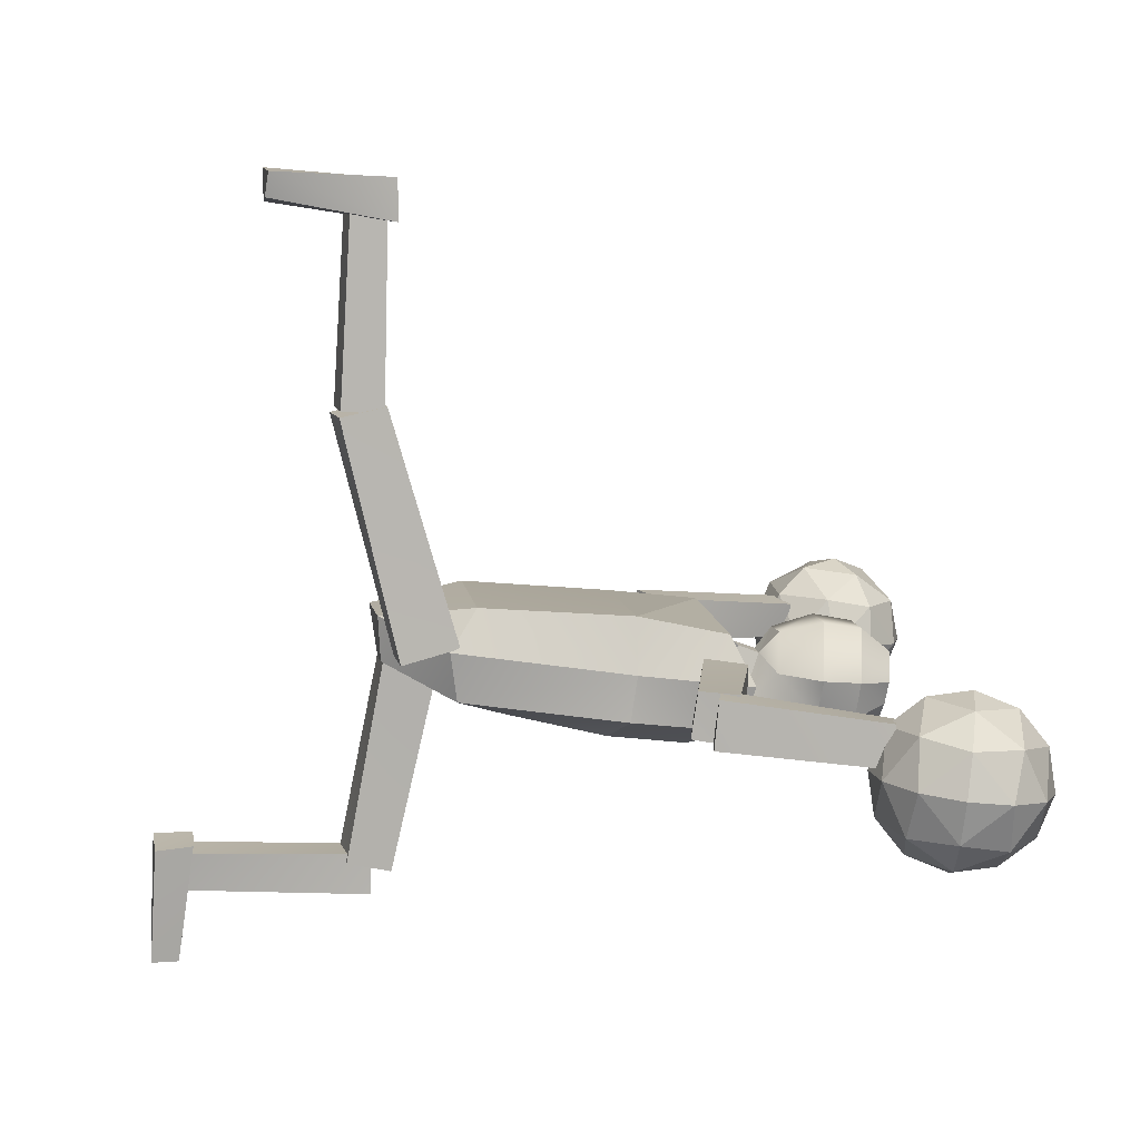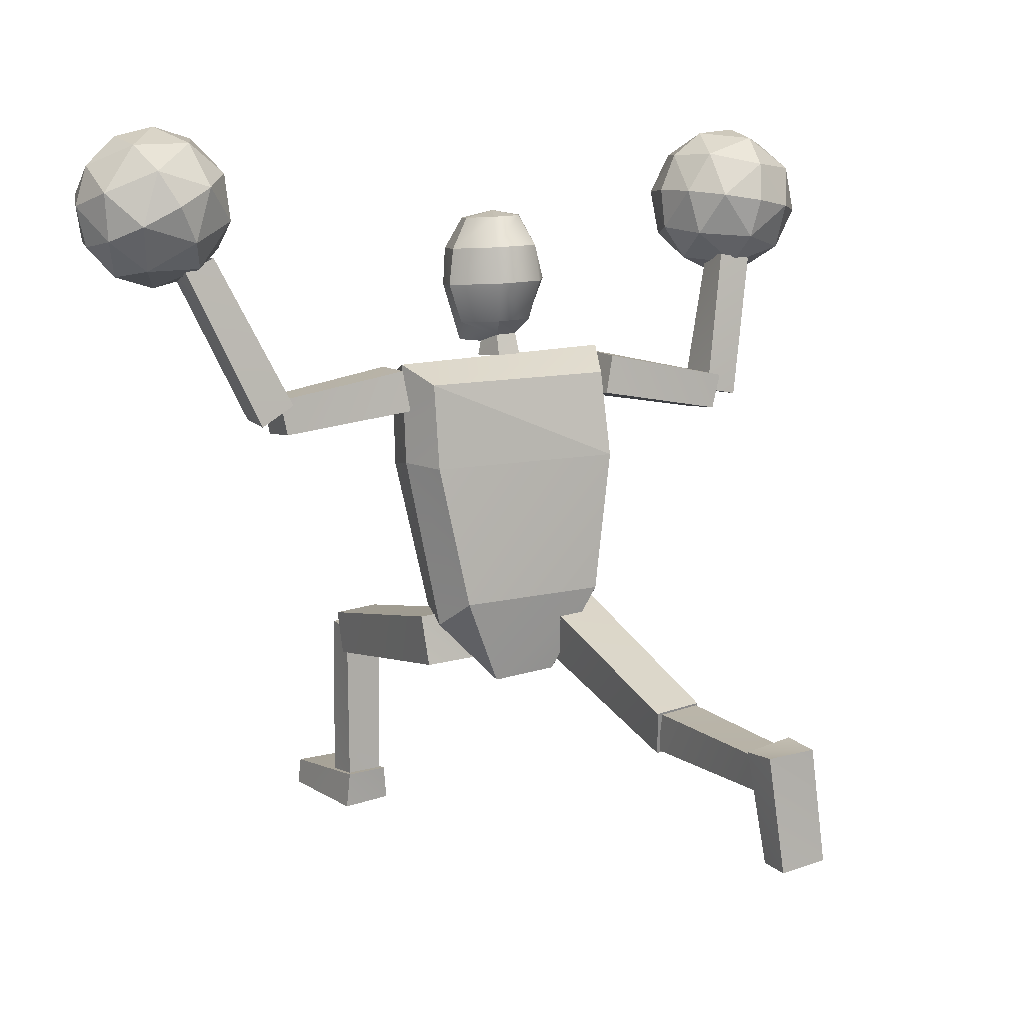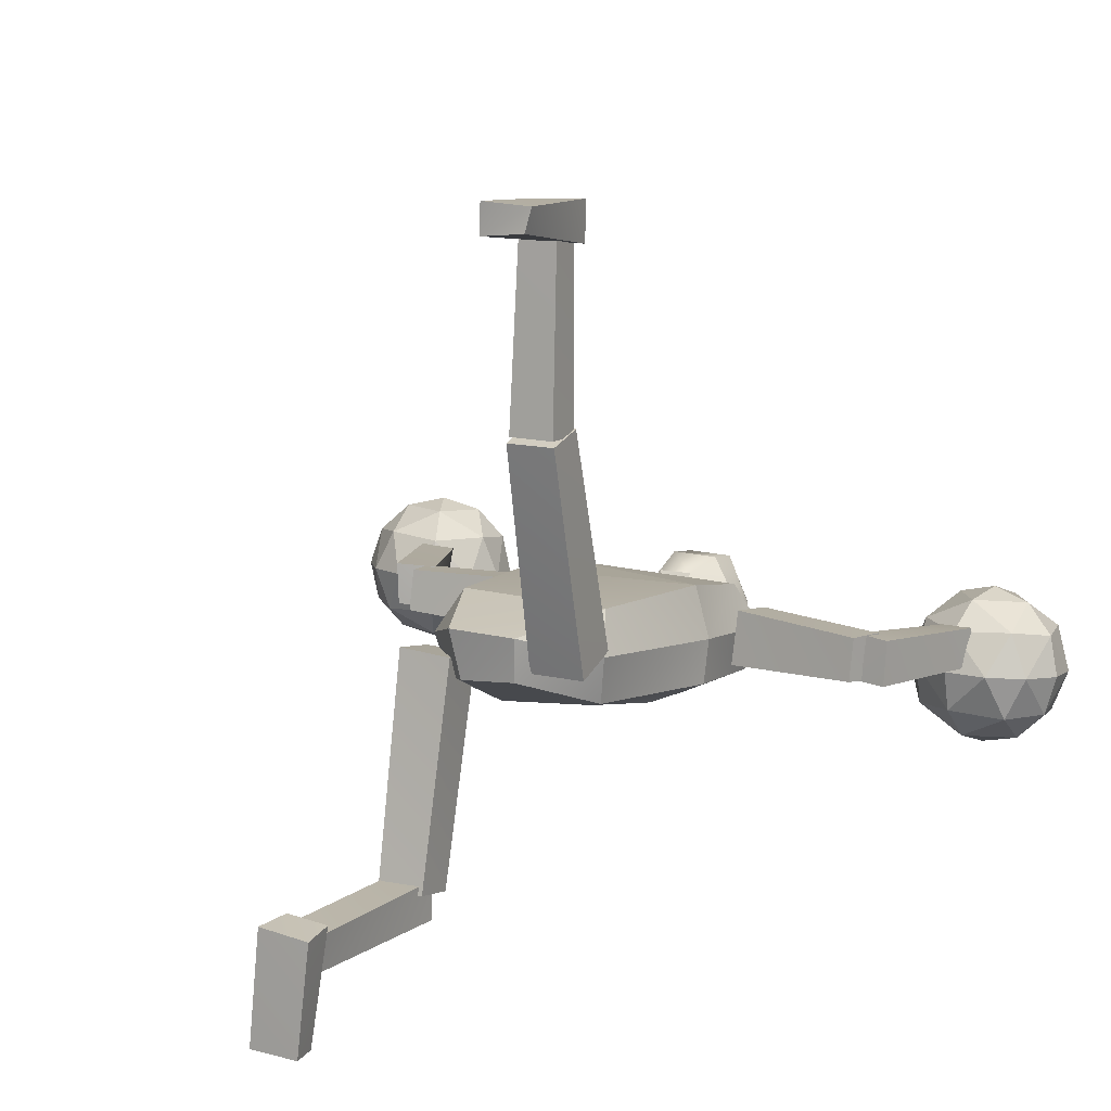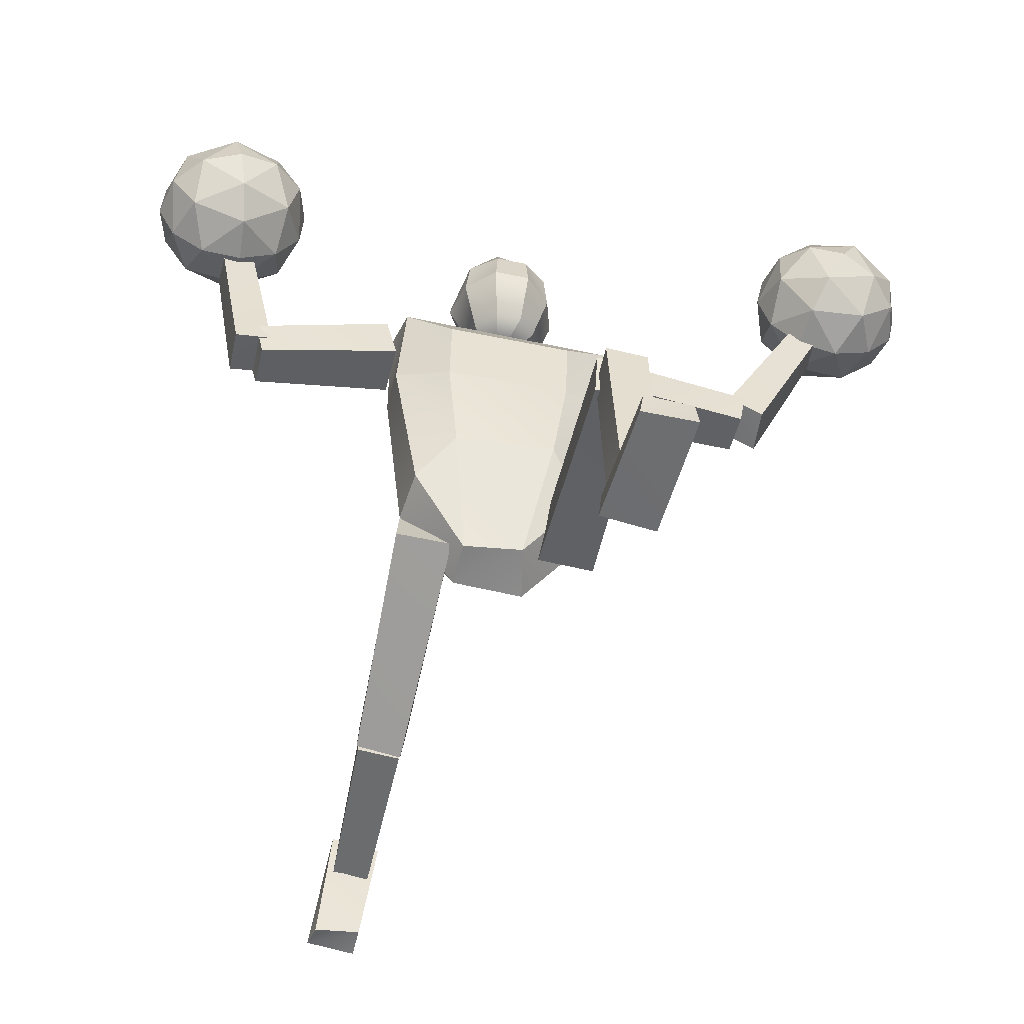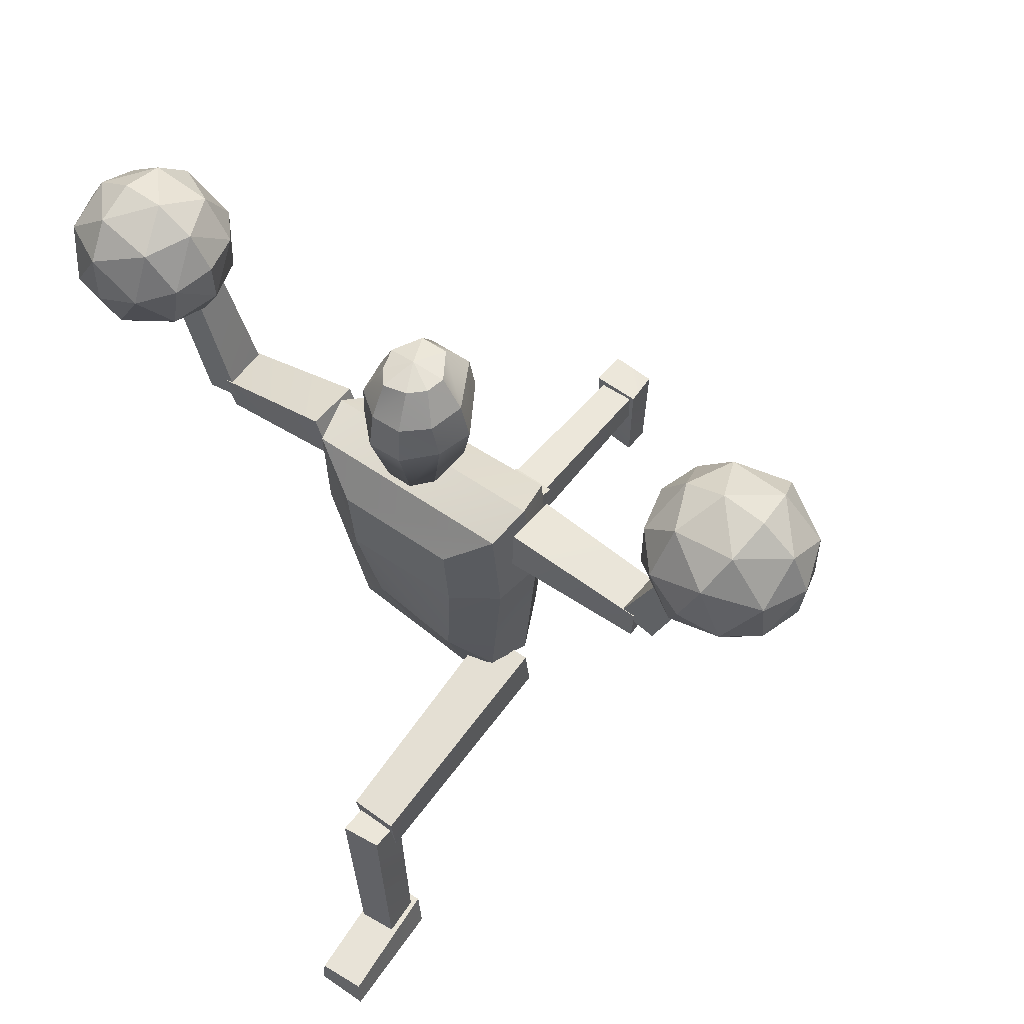
<metadata>
{"format":"obj","ext":"obj","renderer":"f3d","projection":"perspective","resolution":1024,"background":"white","views":[{"elev":9.2,"azim":-97.5,"up":"+Y"},{"elev":13.8,"azim":151.8,"up":"+Z"},{"elev":14.3,"azim":-150.1,"up":"+Y"},{"elev":-56.6,"azim":-11.2,"up":"+Z"},{"elev":50.8,"azim":37.5,"up":"+Z"}]}
</metadata>
<code>
v  -0.1342 0.0691 0.0475
v  -0.0485 0.1051 -0.0412
v  -0.0455 0.0429 -0.0377
v  -0.1238 0.0006 0.0573
v  0.0502 0.1065 -0.0464
v  0.0378 0.0343 -0.0366
v  0.1293 0.069 0.0429
v  0.1169 0.0032 0.0591
v  0.1701 0.0408 0.297
v  0.1561 -0.0263 0.2818
v  0.1063 0.1246 0.0851
v  0.1433 0.1005 0.2955
v  0.1644 0.018 0.4441
v  0.1531 -0.0398 0.4202
v  0.1444 0.086 0.4218
v  -0.1145 0.1246 0.085
v  -0.1672 0.039 0.2904
v  -0.1449 0.1141 0.2921
v  -0.1645 -0.0244 0.2813
v  -0.1711 0.0206 0.4471
v  -0.1437 0.0865 0.417
v  -0.1557 -0.0425 0.4303
v  0.0684 -0.0416 0.1202
v  -0.0714 -0.0285 0.1282
v  0.0856 -0.0577 0.2606
v  0.087 -0.0694 0.3629
v  -0.0897 -0.0577 0.2611
v  -0.0897 -0.0699 0.3672
v  0.0231 0.0656 0.506
v  0.0612 0.014 0.5004
v  0.0125 0.0377 0.4805
v  -0.0258 0.0008 0.4663
v  -0.0469 -0.0248 0.4664
v  -0.055 0.0139 0.5004
v  -0.0191 0.0373 0.4806
v  -0.0103 -0.0061 0.4655
v  -0.0191 -0.0547 0.4629
v  0.0057 -0.0069 0.4654
v  0.0185 -0.0551 0.4629
v  0.022 0.0022 0.4665
v  0.0423 -0.0291 0.4659
v  0.0307 0.0804 0.5661
v  0.0778 0.0074 0.5576
v  -0.027 0.0669 0.5068
v  -0.0382 0.0799 0.5658
v  -0.0836 0.0073 0.5576
v  -0.0674 -0.0451 0.5516
v  -0.0262 -0.0835 0.5472
v  0.0252 -0.0824 0.5473
v  0.0637 -0.0422 0.5519
v  -0.0048 -0.0092 0.6652
v  -0.0473 -0.004 0.6565
v  -0.037 -0.0355 0.6529
v  -0.0186 -0.0572 0.6504
v  0.0152 -0.0503 0.6512
v  0.037 -0.0307 0.6535
v  0.0426 -0.004 0.6565
v  0.0162 0.0357 0.6611
v  -0.0251 0.0361 0.6611
v  -0.0718 0.0011 0.6117
v  -0.062 -0.0506 0.6057
v  -0.0227 -0.0785 0.6025
v  0.0226 -0.0778 0.6026
v  0.0571 -0.0489 0.6059
v  0.0683 0.0012 0.6117
v  0.0293 0.0699 0.6197
v  -0.0357 0.0702 0.6194
v  -0.3795 -0.0106 0.3802
v  -0.3819 0.0549 0.3858
v  -0.3671 0.0582 0.3347
v  -0.3656 -0.0031 0.3259
v  -0.1696 0.0602 0.3771
v  -0.1834 0.0535 0.4338
v  -0.1837 -0.0239 0.4315
v  -0.1666 -0.0178 0.3644
v  -0.4086 0.0551 0.3535
v  -0.3586 0.0564 0.3651
v  -0.3553 -0.0082 0.3562
v  -0.4076 -0.0093 0.3476
v  -0.4033 -0.0257 0.5701
v  -0.4488 -0.029 0.5577
v  -0.4003 0.0239 0.5752
v  -0.4492 0.0274 0.5664
v  0.369 0.0535 0.3622
v  0.3778 0.0481 0.4139
v  0.3794 -0.0144 0.4076
v  0.3717 -0.0081 0.3539
v  0.1764 -0.0217 0.4357
v  0.1791 0.0507 0.4408
v  0.171 0.0591 0.3804
v  0.1723 -0.0194 0.3696
v  0.3567 -0.0139 0.4017
v  0.3574 0.0499 0.4049
v  0.4089 0.0549 0.3781
v  0.4066 -0.008 0.3782
v  0.4711 -0.0344 0.6217
v  0.5096 -0.0305 0.6029
v  0.4636 0.0174 0.6265
v  0.5098 0.0237 0.6087
v  0.0755 -0.2657 -0.0805
v  0.1414 -0.267 -0.0884
v  0.1443 -0.2795 -0.0229
v  0.0769 -0.2793 -0.0185
v  0.1486 0.0451 0.0529
v  0.1441 0.061 -0.0214
v  0.0647 0.0572 -0.0208
v  0.0713 0.0446 0.0564
v  -0.135 0.3926 -0.0309
v  -0.0659 0.3945 -0.0365
v  -0.0742 0.3809 -0.1026
v  -0.1384 0.3796 -0.0931
v  -0.0607 0.0539 -0.0214
v  -0.0539 0.0739 0.0574
v  -0.1327 0.074 0.0613
v  -0.1393 0.0541 -0.0175
v  -0.0748 0.3881 -0.0968
v  -0.0742 0.3858 -0.0394
v  -0.1333 0.3838 -0.0343
v  -0.1355 0.3873 -0.0912
v  -0.0805 0.6432 -0.0814
v  -0.1324 0.6403 -0.0761
v  -0.0758 0.6396 -0.0299
v  -0.1294 0.6385 -0.0277
v  0.1388 -0.3077 -0.0457
v  0.1392 -0.2549 -0.0462
v  0.0797 -0.2541 -0.047
v  0.0809 -0.3123 -0.0478
v  0.1467 -0.2965 -0.3013
v  0.0944 -0.3011 -0.3026
v  0.143 -0.2436 -0.2973
v  0.088 -0.2476 -0.2992
v  0.0934 -0.4031 -0.3528
v  0.168 -0.4024 -0.3541
v  0.1645 -0.4001 -0.3137
v  0.0988 -0.4039 -0.3146
v  0.1484 -0.2318 -0.2914
v  0.1542 -0.2323 -0.3469
v  0.0781 -0.2397 -0.3438
v  0.0839 -0.236 -0.2911
v  -0.1569 0.6932 -0.1786
v  -0.0878 0.6966 -0.1842
v  -0.0862 0.6533 -0.1835
v  -0.1494 0.6603 -0.1835
v  -0.0679 0.6312 -0.0237
v  -0.0708 0.6815 -0.0188
v  -0.1395 0.6848 -0.0155
v  -0.1382 0.6277 -0.0144
v  -0.0301 0.0012 0.4454
v  -0.0118 -0.007 0.4444
v  0.0072 -0.0079 0.4443
v  0.0265 0.0028 0.4455
v  0.0149 0.0485 0.4508
v  -0.0203 0.0483 0.4508
v  -0.3323 -0.0509 0.6738
v  -0.3356 -0.044 0.6144
v  -0.3475 0.007 0.6772
v  -0.3684 -0.0383 0.5645
v  -0.361 0.0202 0.6107
v  -0.389 0.0501 0.6734
v  -0.4219 -0.0352 0.5376
v  -0.425 0.0205 0.5593
v  -0.4337 0.0579 0.6053
v  -0.4456 0.0669 0.6634
v  -0.3594 -0.0569 0.7269
v  -0.387 0.0061 0.734
v  -0.4096 -0.0607 0.7595
v  -0.4575 0.045 0.7179
v  -0.4662 -0.0018 0.7543
v  -0.4694 -0.0611 0.7627
v  -0.3475 -0.108 0.664
v  -0.387 -0.1199 0.7195
v  -0.389 -0.1491 0.6506
v  -0.4662 -0.1168 0.7411
v  -0.4575 -0.1542 0.695
v  -0.4456 -0.1631 0.637
v  -0.361 -0.1058 0.5963
v  -0.4337 -0.1413 0.5825
v  -0.425 -0.0945 0.5461
v  -0.5589 -0.0454 0.6266
v  -0.5437 0.0117 0.6363
v  -0.5318 -0.0393 0.5735
v  -0.5023 0.0528 0.6498
v  -0.5043 0.0236 0.5808
v  -0.4817 -0.0356 0.5409
v  -0.5556 -0.0523 0.686
v  -0.5228 -0.058 0.7359
v  -0.5303 0.0095 0.7041
v  -0.5437 -0.1033 0.6231
v  -0.5023 -0.1464 0.627
v  -0.5303 -0.1165 0.6897
v  -0.5043 -0.1023 0.5664
v  0.4284 -0.0445 0.7468
v  0.4675 -0.0497 0.7919
v  0.4424 0.0138 0.7467
v  0.5241 -0.0519 0.8115
v  0.4943 0.0141 0.7924
v  0.4806 0.058 0.7333
v  0.583 -0.0506 0.8004
v  0.5762 0.0085 0.7932
v  0.5578 0.0549 0.7601
v  0.5327 0.0762 0.7101
v  0.4173 -0.0378 0.6883
v  0.4392 0.0271 0.679
v  0.437 -0.0313 0.6321
v  0.5076 0.0668 0.6565
v  0.4892 0.029 0.6138
v  0.4824 -0.0269 0.5933
v  0.4424 -0.1012 0.7335
v  0.4392 -0.0989 0.6645
v  0.4806 -0.1412 0.7104
v  0.4892 -0.086 0.6006
v  0.5076 -0.1324 0.6336
v  0.5327 -0.1538 0.6837
v  0.4943 -0.1119 0.778
v  0.5578 -0.1443 0.7372
v  0.5762 -0.1065 0.78
v  0.637 -0.033 0.6469
v  0.623 0.0237 0.6602
v  0.6481 -0.0397 0.7054
v  0.5848 0.0637 0.6833
v  0.6262 0.0213 0.7292
v  0.6284 -0.0462 0.7616
v  0.5978 -0.0278 0.6018
v  0.5413 -0.0256 0.5822
v  0.5711 0.0344 0.6158
v  0.623 -0.0913 0.647
v  0.5848 -0.1355 0.6605
v  0.5711 -0.0916 0.6013
v  0.6262 -0.1046 0.7148
o robotRed
g robotRed
f 1 2 3
f 3 4 1
f 2 5 6
f 6 3 2
f 6 5 7
f 7 8 6
f 8 7 9
f 9 10 8
f 11 12 9
f 9 7 11
f 9 13 14
f 14 10 9
f 9 12 15
f 15 13 9
f 16 1 17
f 17 18 16
f 4 19 17
f 17 1 4
f 17 20 21
f 21 18 17
f 17 19 22
f 22 20 17
f 6 23 24
f 24 3 6
f 10 25 23
f 23 8 10
f 14 26 25
f 25 10 14
f 22 19 27
f 27 28 22
f 19 4 24
f 24 27 19
f 24 4 3
f 6 8 23
f 11 7 5
f 2 1 16
f 29 30 31
f 32 33 34
f 34 35 32
f 33 32 36
f 36 37 33
f 36 38 39
f 39 37 36
f 38 40 41
f 41 39 38
f 40 31 30
f 30 41 40
f 30 29 42
f 42 43 30
f 44 45 42
f 42 29 44
f 34 46 45
f 45 44 34
f 34 33 47
f 47 46 34
f 37 48 47
f 47 33 37
f 39 49 48
f 48 37 39
f 39 41 50
f 50 49 39
f 30 43 50
f 50 41 30
f 51 52 53
f 51 53 54
f 51 54 55
f 51 55 56
f 51 56 57
f 51 57 58
f 51 58 59
f 51 59 52
f 53 52 60
f 60 61 53
f 54 53 61
f 61 62 54
f 55 54 62
f 62 63 55
f 64 56 55
f 55 63 64
f 65 57 56
f 56 64 65
f 58 57 65
f 65 66 58
f 59 58 66
f 66 67 59
f 60 52 59
f 59 67 60
f 61 60 46
f 46 47 61
f 62 61 47
f 47 48 62
f 63 62 48
f 48 49 63
f 50 64 63
f 63 49 50
f 43 65 64
f 64 50 43
f 66 65 43
f 43 42 66
f 67 66 42
f 42 45 67
f 46 60 67
f 67 45 46
f 68 69 70
f 70 71 68
f 72 73 74
f 74 75 72
f 75 74 68
f 68 71 75
f 74 73 69
f 69 68 74
f 73 72 70
f 70 69 73
f 72 75 71
f 71 70 72
f 76 77 78
f 78 79 76
f 79 78 80
f 80 81 79
f 78 77 82
f 82 80 78
f 77 76 83
f 83 82 77
f 76 79 81
f 81 83 76
f 84 85 86
f 86 87 84
f 88 89 90
f 90 91 88
f 86 88 91
f 91 87 86
f 85 89 88
f 88 86 85
f 84 90 89
f 89 85 84
f 87 91 90
f 90 84 87
f 92 93 94
f 94 95 92
f 96 92 95
f 95 97 96
f 98 93 92
f 92 96 98
f 99 94 93
f 93 98 99
f 97 95 94
f 94 99 97
f 100 101 102
f 102 103 100
f 104 105 106
f 106 107 104
f 102 104 107
f 107 103 102
f 101 105 104
f 104 102 101
f 100 106 105
f 105 101 100
f 103 107 106
f 106 100 103
f 108 109 110
f 110 111 108
f 112 113 114
f 114 115 112
f 110 112 115
f 115 111 110
f 109 113 112
f 112 110 109
f 108 114 113
f 113 109 108
f 111 115 114
f 114 108 111
f 116 117 118
f 118 119 116
f 120 116 119
f 119 121 120
f 122 117 116
f 116 120 122
f 123 118 117
f 117 122 123
f 121 119 118
f 118 123 121
f 124 125 126
f 126 127 124
f 128 124 127
f 127 129 128
f 130 125 124
f 124 128 130
f 131 126 125
f 125 130 131
f 129 127 126
f 126 131 129
f 132 133 134
f 134 135 132
f 136 137 138
f 138 139 136
f 134 136 139
f 139 135 134
f 133 137 136
f 136 134 133
f 132 138 137
f 137 133 132
f 132 135 139
f 139 138 132
f 140 141 142
f 142 143 140
f 144 145 146
f 146 147 144
f 142 144 147
f 147 143 142
f 141 145 144
f 144 142 141
f 140 146 145
f 145 141 140
f 140 143 147
f 147 146 140
f 14 22 28
f 28 26 14
f 22 14 13
f 13 20 22
f 15 21 20
f 20 13 15
f 16 11 5
f 5 2 16
f 27 25 26
f 26 28 27
f 11 16 18
f 18 12 11
f 27 24 23
f 23 25 27
f 18 15 12
f 18 21 15
f 35 34 44
f 36 32 148
f 148 149 36
f 38 36 149
f 149 150 38
f 40 38 150
f 150 151 40
f 31 40 151
f 151 152 31
f 35 31 152
f 152 153 35
f 32 35 153
f 153 148 32
f 35 44 29
f 29 31 35
f 154 155 156
f 155 157 158
f 155 158 156
f 156 158 159
f 157 160 161
f 157 161 158
f 158 161 162
f 158 162 159
f 159 162 163
f 154 156 164
f 156 159 165
f 156 165 164
f 164 165 166
f 159 163 167
f 159 167 165
f 165 167 168
f 165 168 166
f 166 168 169
f 154 164 170
f 164 166 171
f 164 171 170
f 170 171 172
f 166 169 173
f 166 173 171
f 171 173 174
f 171 174 172
f 172 174 175
f 154 170 155
f 170 172 176
f 170 176 155
f 155 176 157
f 172 175 177
f 172 177 176
f 176 177 178
f 176 178 157
f 157 178 160
f 179 180 181
f 180 182 183
f 180 183 181
f 181 183 184
f 182 163 162
f 182 162 183
f 183 162 161
f 183 161 184
f 184 161 160
f 179 185 180
f 185 186 187
f 185 187 180
f 180 187 182
f 186 169 168
f 186 168 187
f 187 168 167
f 187 167 182
f 182 167 163
f 179 188 185
f 188 189 190
f 188 190 185
f 185 190 186
f 189 175 174
f 189 174 190
f 190 174 173
f 190 173 186
f 186 173 169
f 179 181 188
f 181 184 191
f 181 191 188
f 188 191 189
f 184 160 178
f 184 178 191
f 191 178 177
f 191 177 189
f 189 177 175
f 192 193 194
f 193 195 196
f 193 196 194
f 194 196 197
f 195 198 199
f 195 199 196
f 196 199 200
f 196 200 197
f 197 200 201
f 192 194 202
f 194 197 203
f 194 203 202
f 202 203 204
f 197 201 205
f 197 205 203
f 203 205 206
f 203 206 204
f 204 206 207
f 192 202 208
f 202 204 209
f 202 209 208
f 208 209 210
f 204 207 211
f 204 211 209
f 209 211 212
f 209 212 210
f 210 212 213
f 192 208 193
f 208 210 214
f 208 214 193
f 193 214 195
f 210 213 215
f 210 215 214
f 214 215 216
f 214 216 195
f 195 216 198
f 217 218 219
f 218 220 221
f 218 221 219
f 219 221 222
f 220 201 200
f 220 200 221
f 221 200 199
f 221 199 222
f 222 199 198
f 217 223 218
f 223 224 225
f 223 225 218
f 218 225 220
f 224 207 206
f 224 206 225
f 225 206 205
f 225 205 220
f 220 205 201
f 217 226 223
f 226 227 228
f 226 228 223
f 223 228 224
f 227 213 212
f 227 212 228
f 228 212 211
f 228 211 224
f 224 211 207
f 217 219 226
f 219 222 229
f 219 229 226
f 226 229 227
f 222 198 216
f 222 216 229
f 229 216 215
f 229 215 227
f 227 215 213

</code>
